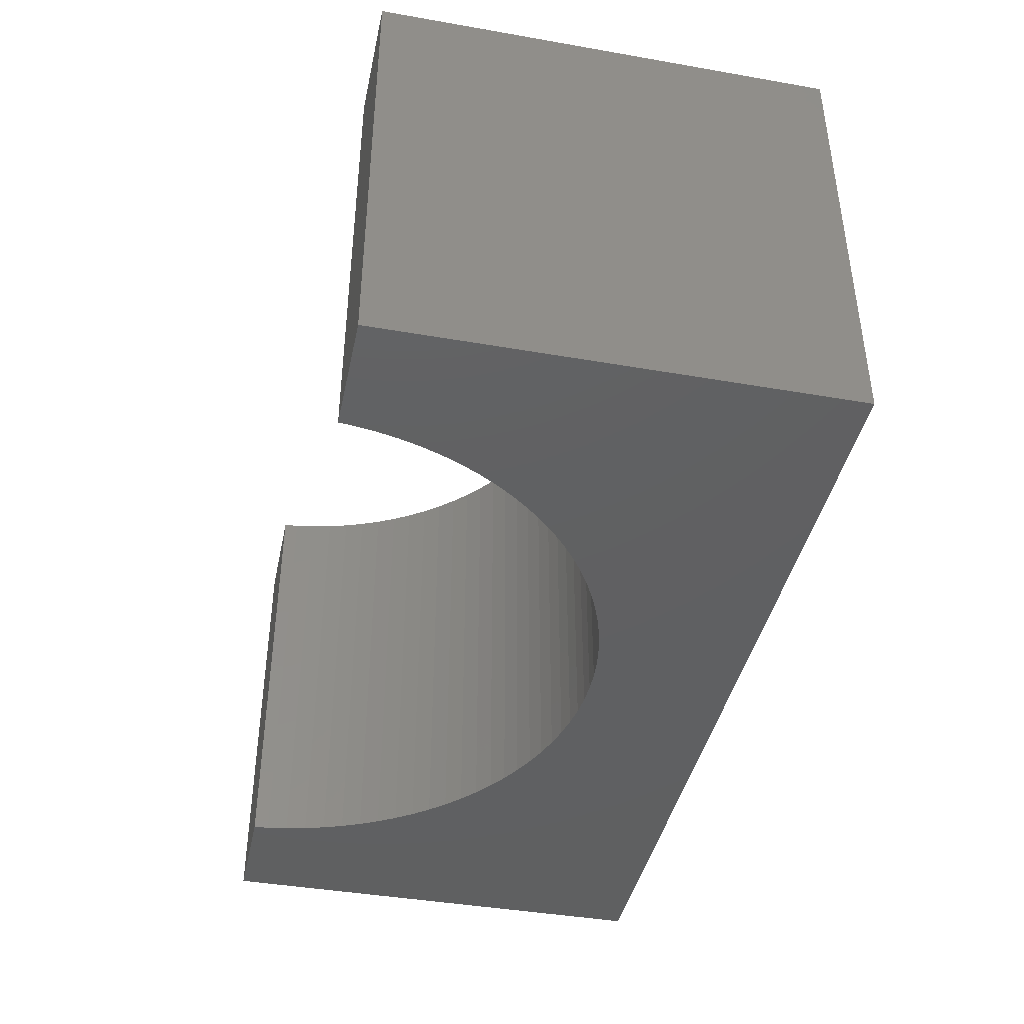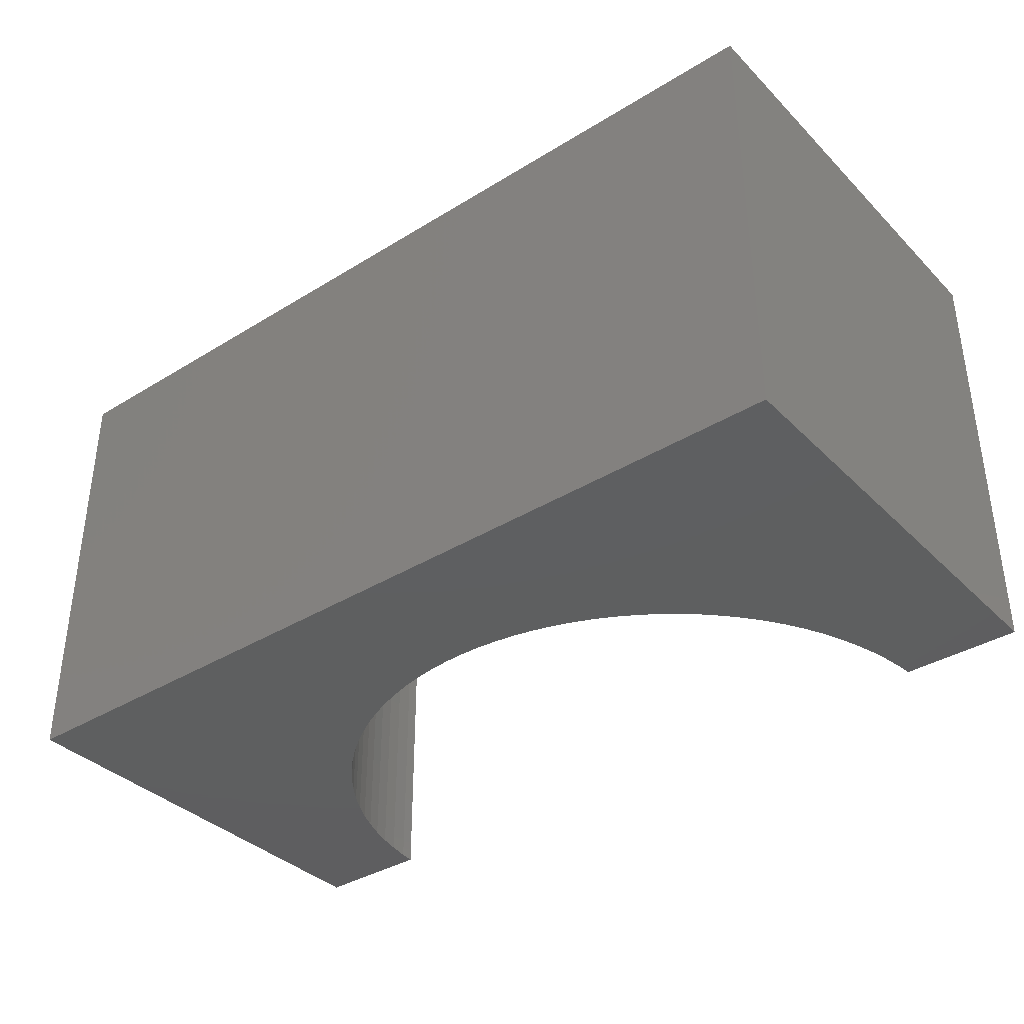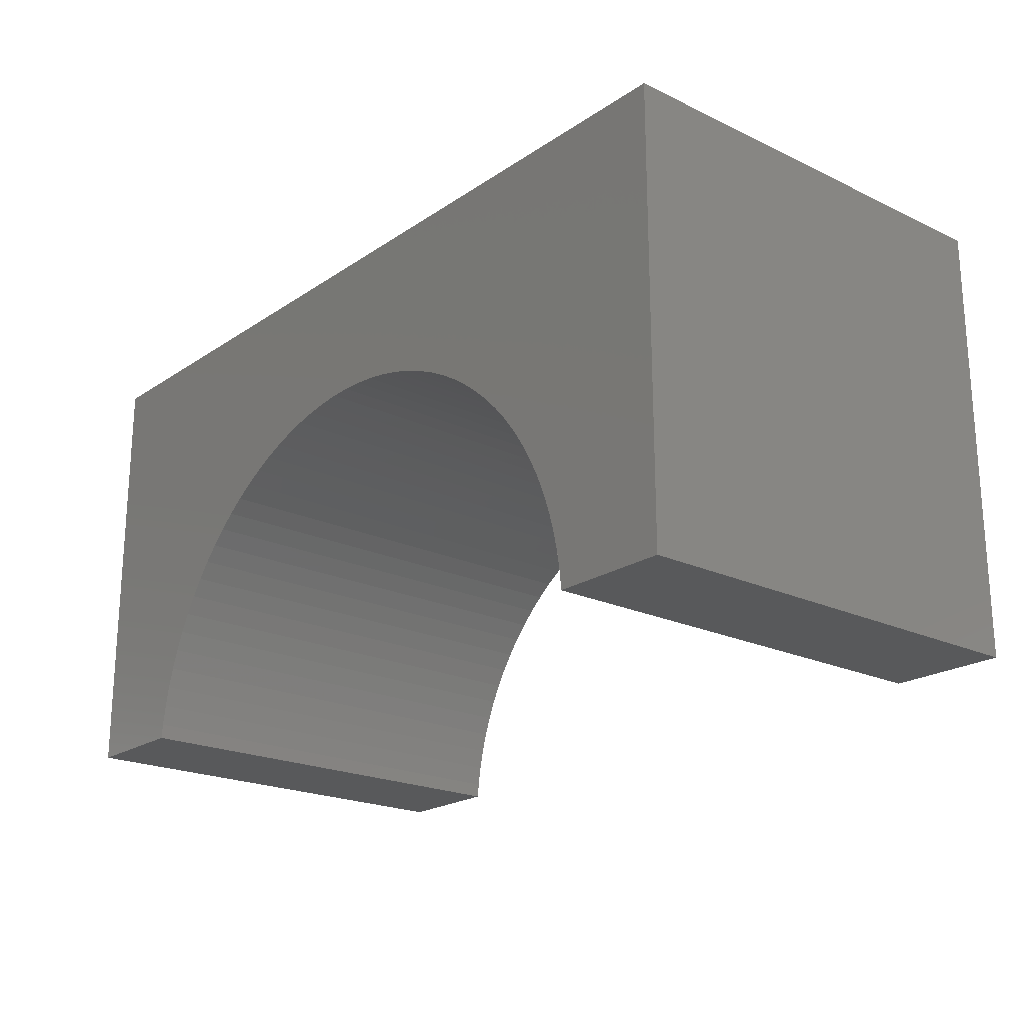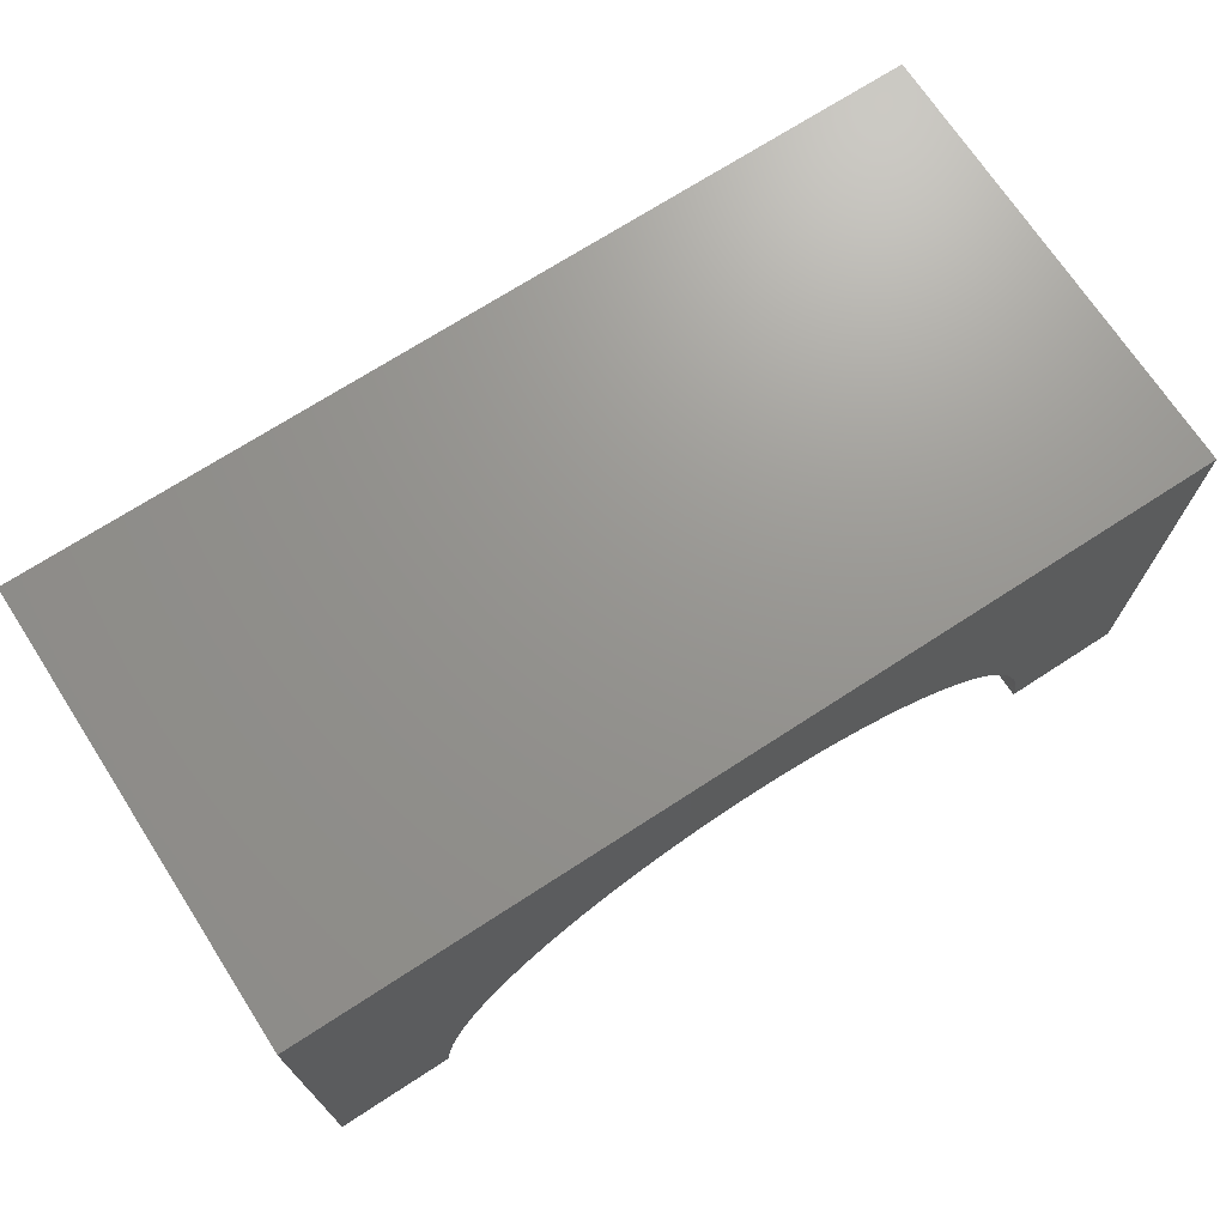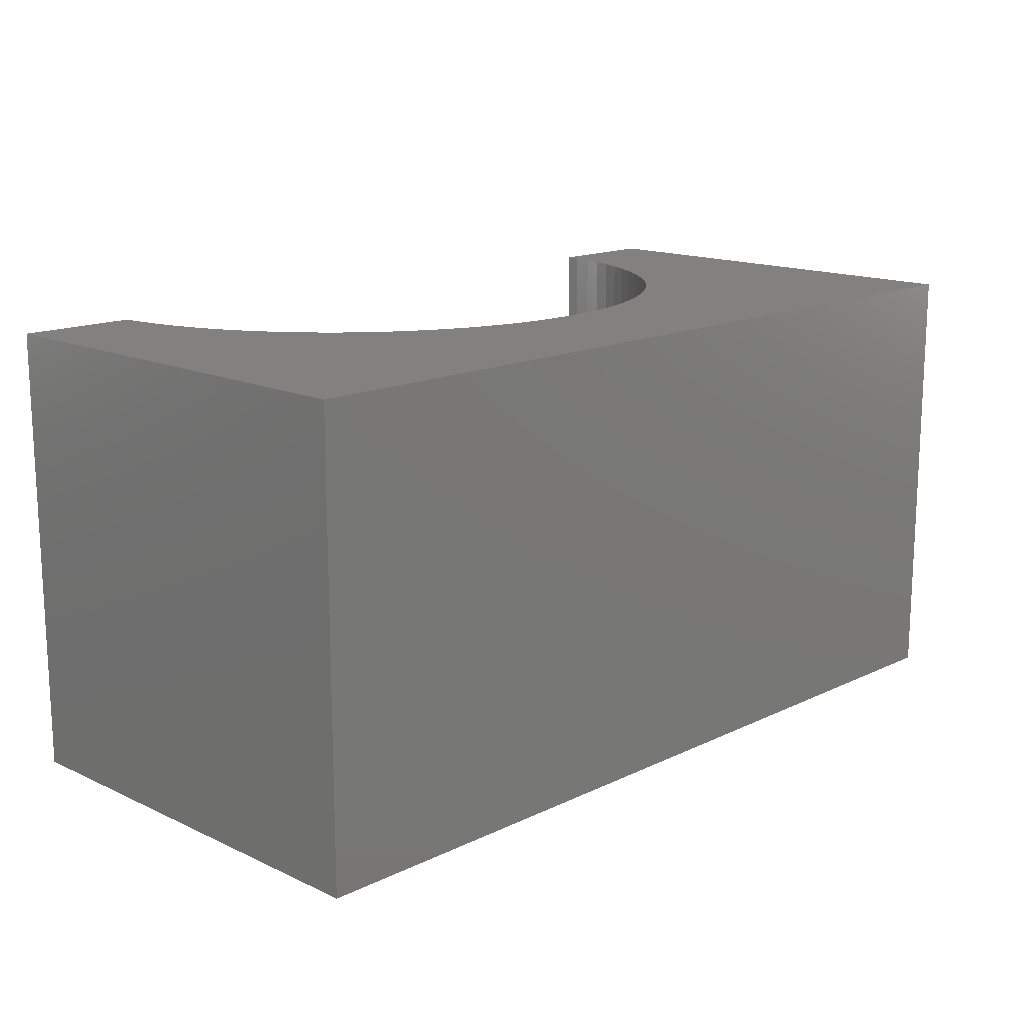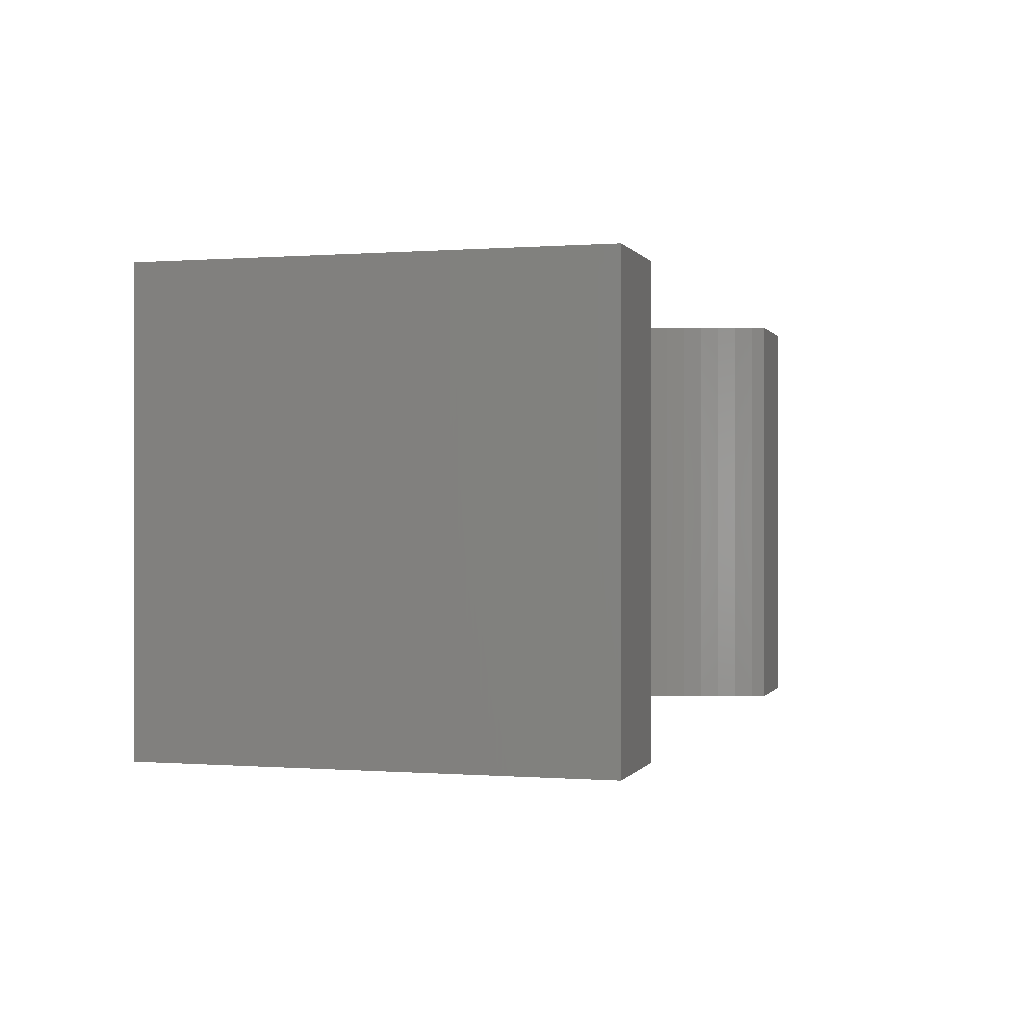
<metadata>
{"format":"stl","ext":"stl","renderer":"f3d","projection":"perspective","resolution":1024,"background":"white","views":[{"elev":-41.6,"azim":-101.9,"up":"+Y"},{"elev":-36.9,"azim":38.5,"up":"+Y"},{"elev":-21.0,"azim":-130.2,"up":"+Z"},{"elev":70.8,"azim":147.0,"up":"+Z"},{"elev":15.1,"azim":-45.5,"up":"+Y"},{"elev":0.0,"azim":106.1,"up":"+Y"}]}
</metadata>
<code>
# stl→obj: 106 verts, 208 faces
v -5 -2.5 -2.5
v -5 2.5 2.5
v -5 2.5 -2.5
v -5 -2.5 2.5
v 5 -2.5 2.5
v 5 2.5 2.5
v 5 2.5 -2.5
v 5 -2.5 -2.5
v 0 2.5 0.9
v 0.2323 2.5 0.8927
v 0.4637 2.5 0.8708
v 0.6933 2.5 0.8345
v 0.9202 2.5 0.7838
v 1.143 2.5 0.7189
v 1.362 2.5 0.6402
v 1.575 2.5 0.5479
v 1.782 2.5 0.4423
v 1.983 2.5 0.324
v 2.175 2.5 0.1934
v 2.358 2.5 0.0509
v 2.533 2.5 -0.1028
v 2.697 2.5 -0.2672
v 2.851 2.5 -0.4415
v 2.993 2.5 -0.6252
v 3.124 2.5 -0.8174
v 3.242 2.5 -1.018
v 3.348 2.5 -1.225
v 3.44 2.5 -1.438
v 3.519 2.5 -1.657
v 3.584 2.5 -1.88
v 3.634 2.5 -2.107
v 3.671 2.5 -2.336
v 3.686 2.5 -2.5
v -0.2323 2.5 0.8927
v -0.4637 2.5 0.8708
v -0.6933 2.5 0.8345
v -0.9202 2.5 0.7838
v -1.143 2.5 0.7189
v -1.362 2.5 0.6402
v -1.575 2.5 0.5479
v -1.782 2.5 0.4423
v -1.983 2.5 0.324
v -2.175 2.5 0.1934
v -2.358 2.5 0.0509
v -2.533 2.5 -0.1028
v -2.697 2.5 -0.2672
v -2.851 2.5 -0.4415
v -2.993 2.5 -0.6252
v -3.124 2.5 -0.8174
v -3.242 2.5 -1.018
v -3.348 2.5 -1.225
v -3.44 2.5 -1.438
v -3.519 2.5 -1.657
v -3.584 2.5 -1.88
v -3.634 2.5 -2.107
v -3.671 2.5 -2.336
v -3.686 2.5 -2.5
v -3.686 -2.5 -2.5
v 3.686 -2.5 -2.5
v 0 -2.5 0.9
v -0.2323 -2.5 0.8927
v -0.4637 -2.5 0.8708
v -0.6933 -2.5 0.8345
v -0.9202 -2.5 0.7838
v -1.143 -2.5 0.7189
v -1.362 -2.5 0.6402
v -1.575 -2.5 0.5479
v -1.782 -2.5 0.4423
v -1.983 -2.5 0.324
v -2.175 -2.5 0.1934
v -2.358 -2.5 0.0509
v -2.533 -2.5 -0.1028
v -2.697 -2.5 -0.2672
v -2.851 -2.5 -0.4415
v -2.993 -2.5 -0.6252
v -3.124 -2.5 -0.8174
v -3.242 -2.5 -1.018
v -3.348 -2.5 -1.225
v -3.44 -2.5 -1.438
v -3.519 -2.5 -1.657
v -3.584 -2.5 -1.88
v -3.634 -2.5 -2.107
v -3.671 -2.5 -2.336
v 0.2323 -2.5 0.8927
v 0.4637 -2.5 0.8708
v 0.6933 -2.5 0.8345
v 0.9202 -2.5 0.7838
v 1.143 -2.5 0.7189
v 1.362 -2.5 0.6402
v 1.575 -2.5 0.5479
v 1.782 -2.5 0.4423
v 1.983 -2.5 0.324
v 2.175 -2.5 0.1934
v 2.358 -2.5 0.0509
v 2.533 -2.5 -0.1028
v 2.697 -2.5 -0.2672
v 2.851 -2.5 -0.4415
v 2.993 -2.5 -0.6252
v 3.124 -2.5 -0.8174
v 3.242 -2.5 -1.018
v 3.348 -2.5 -1.225
v 3.44 -2.5 -1.438
v 3.519 -2.5 -1.657
v 3.584 -2.5 -1.88
v 3.634 -2.5 -2.107
v 3.671 -2.5 -2.336
f 1 2 3
f 2 1 4
f 2 5 6
f 5 2 4
f 5 7 6
f 7 5 8
f 6 9 2
f 6 10 9
f 6 11 10
f 6 12 11
f 6 13 12
f 6 14 13
f 6 15 14
f 6 16 15
f 6 17 16
f 6 18 17
f 6 19 18
f 6 20 19
f 6 21 20
f 6 22 21
f 6 23 22
f 6 24 23
f 6 25 24
f 6 26 25
f 6 27 26
f 7 27 6
f 27 7 28
f 28 7 29
f 29 7 30
f 30 7 31
f 31 7 32
f 32 7 33
f 34 2 9
f 35 2 34
f 36 2 35
f 37 2 36
f 38 2 37
f 39 2 38
f 40 2 39
f 41 2 40
f 42 2 41
f 43 2 42
f 44 2 43
f 45 2 44
f 46 2 45
f 47 2 46
f 48 2 47
f 49 2 48
f 50 2 49
f 51 2 50
f 3 51 52
f 3 52 53
f 3 53 54
f 3 54 55
f 3 55 56
f 3 56 57
f 51 3 2
f 1 57 58
f 57 1 3
f 59 7 8
f 7 59 33
f 4 60 5
f 4 61 60
f 4 62 61
f 4 63 62
f 4 64 63
f 4 65 64
f 4 66 65
f 4 67 66
f 4 68 67
f 4 69 68
f 4 70 69
f 4 71 70
f 4 72 71
f 4 73 72
f 4 74 73
f 4 75 74
f 4 76 75
f 4 77 76
f 4 78 77
f 1 78 4
f 78 1 79
f 79 1 80
f 80 1 81
f 81 1 82
f 82 1 83
f 83 1 58
f 84 5 60
f 85 5 84
f 86 5 85
f 87 5 86
f 88 5 87
f 89 5 88
f 90 5 89
f 91 5 90
f 92 5 91
f 93 5 92
f 94 5 93
f 95 5 94
f 96 5 95
f 97 5 96
f 98 5 97
f 99 5 98
f 100 5 99
f 101 5 100
f 8 101 102
f 8 102 103
f 8 103 104
f 8 104 105
f 8 105 106
f 8 106 59
f 101 8 5
f 59 32 33
f 32 59 106
f 105 30 31
f 30 105 104
f 61 9 60
f 9 61 34
f 83 57 56
f 57 83 58
f 82 56 55
f 56 82 83
f 84 11 85
f 11 84 10
f 80 54 53
f 54 80 81
f 62 34 61
f 34 62 35
f 89 16 90
f 16 89 15
f 92 19 93
f 19 92 18
f 104 29 30
f 29 104 103
f 73 47 46
f 47 73 74
f 71 43 70
f 43 71 44
f 81 55 54
f 55 81 82
f 78 52 51
f 52 78 79
f 60 10 84
f 10 60 9
f 87 14 88
f 14 87 13
f 93 20 94
f 20 93 19
f 106 31 32
f 31 106 105
f 100 25 26
f 25 100 99
f 101 26 27
f 26 101 100
f 75 49 48
f 49 75 76
f 66 38 65
f 38 66 39
f 68 40 67
f 40 68 41
f 63 35 62
f 35 63 36
f 64 36 63
f 36 64 37
f 79 53 52
f 53 79 80
f 86 13 87
f 13 86 12
f 85 12 86
f 12 85 11
f 91 18 92
f 18 91 17
f 90 17 91
f 17 90 16
f 88 15 89
f 15 88 14
f 103 28 29
f 28 103 102
f 102 27 28
f 27 102 101
f 98 23 24
f 23 98 97
f 97 22 23
f 22 97 96
f 96 21 22
f 21 96 95
f 94 21 95
f 21 94 20
f 72 44 71
f 44 72 45
f 72 46 45
f 46 72 73
f 76 50 49
f 50 76 77
f 77 51 50
f 51 77 78
f 74 48 47
f 48 74 75
f 69 41 68
f 41 69 42
f 67 39 66
f 39 67 40
f 65 37 64
f 37 65 38
f 99 24 25
f 24 99 98
f 70 42 69
f 42 70 43

</code>
